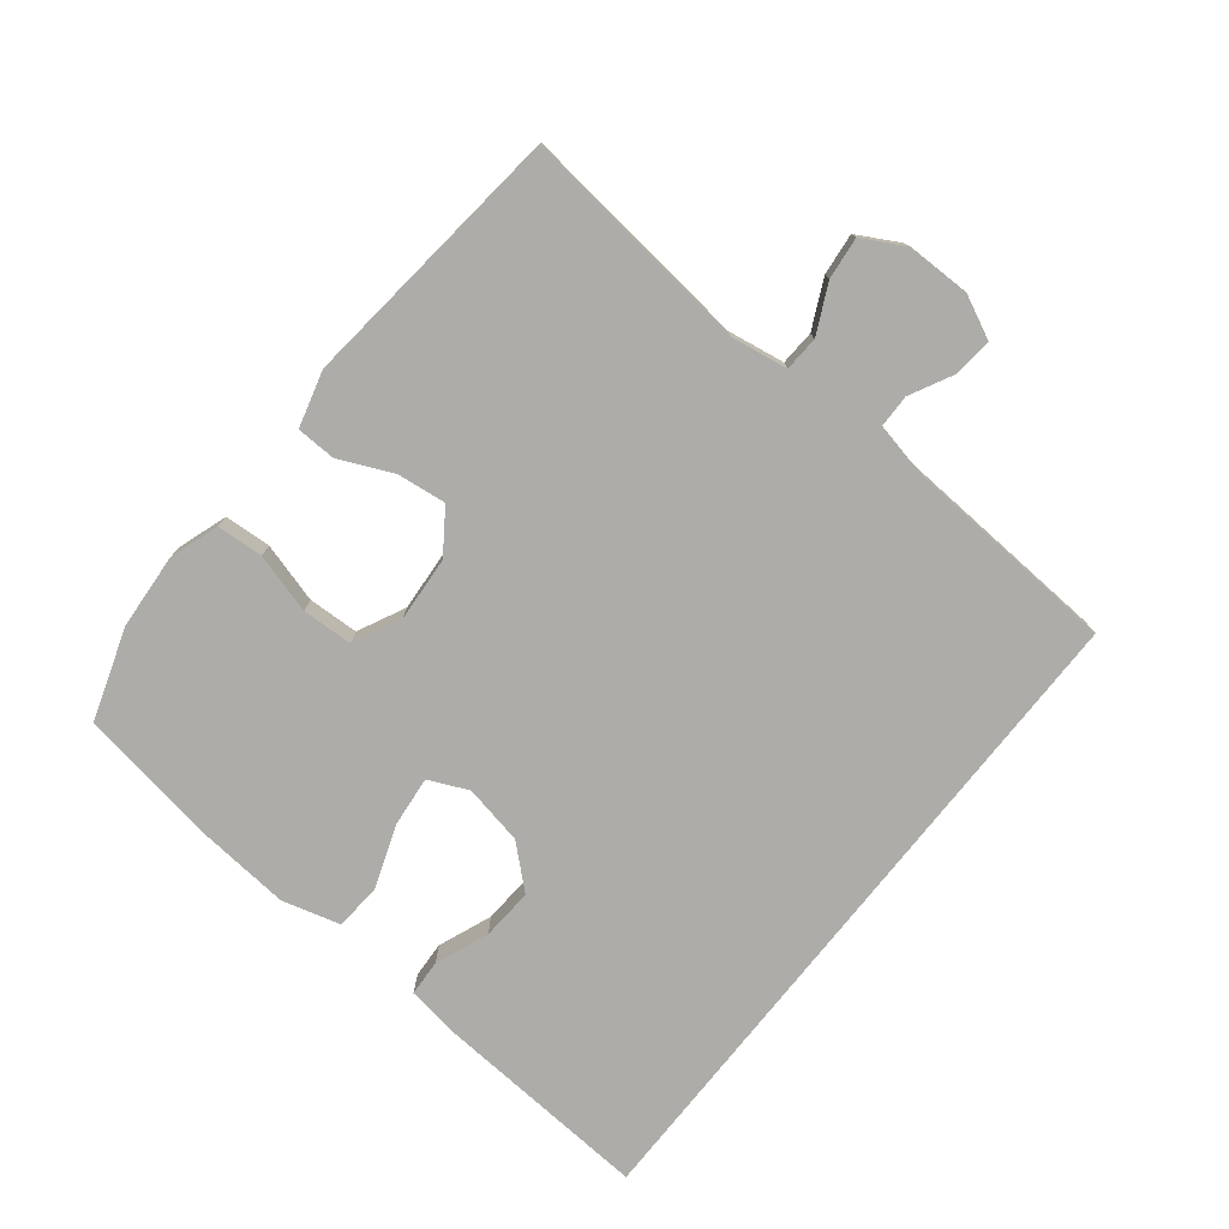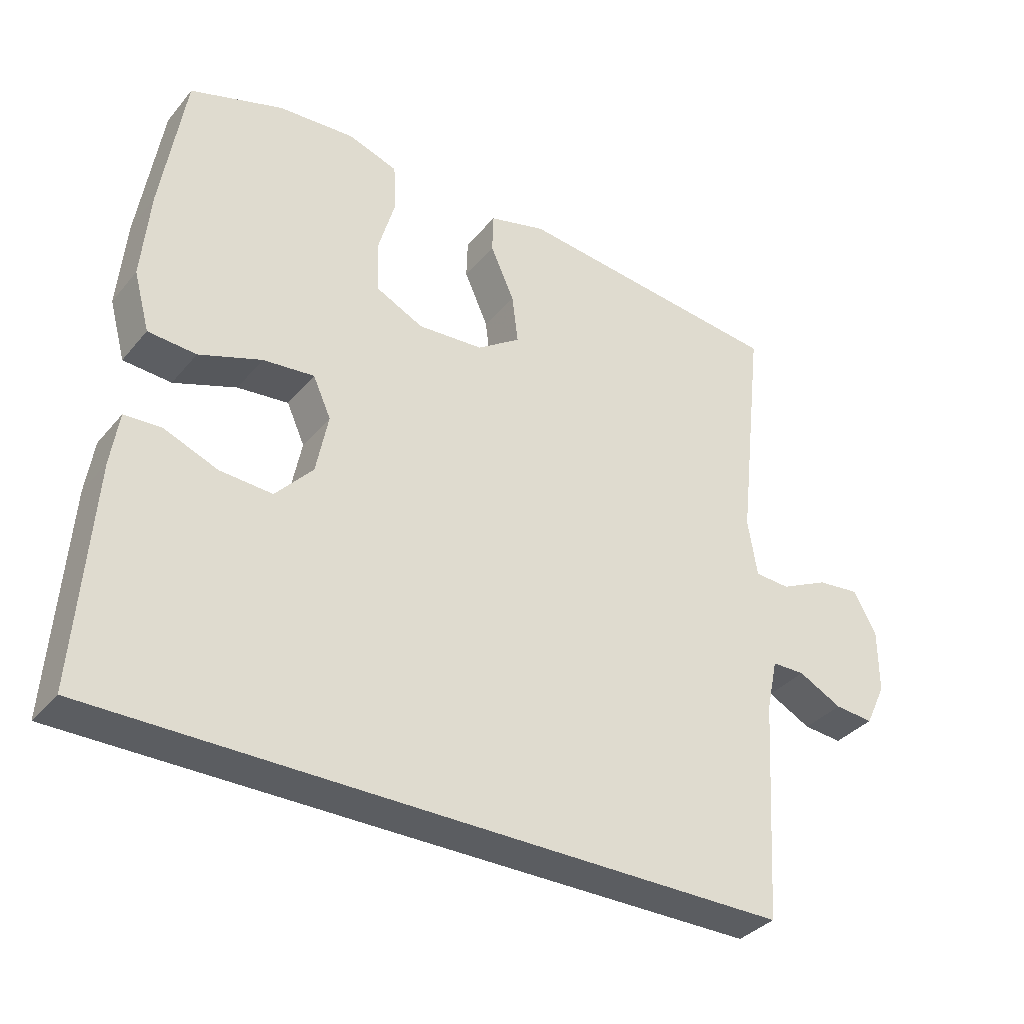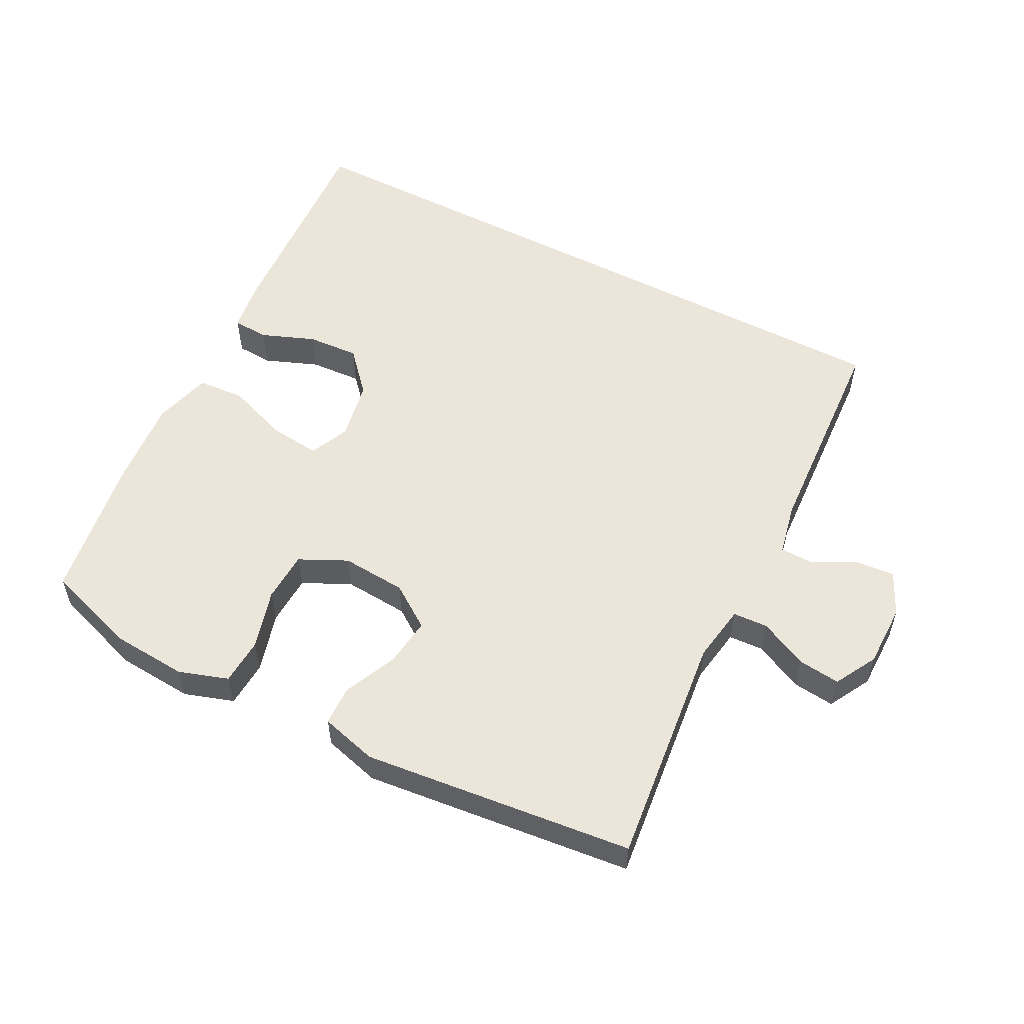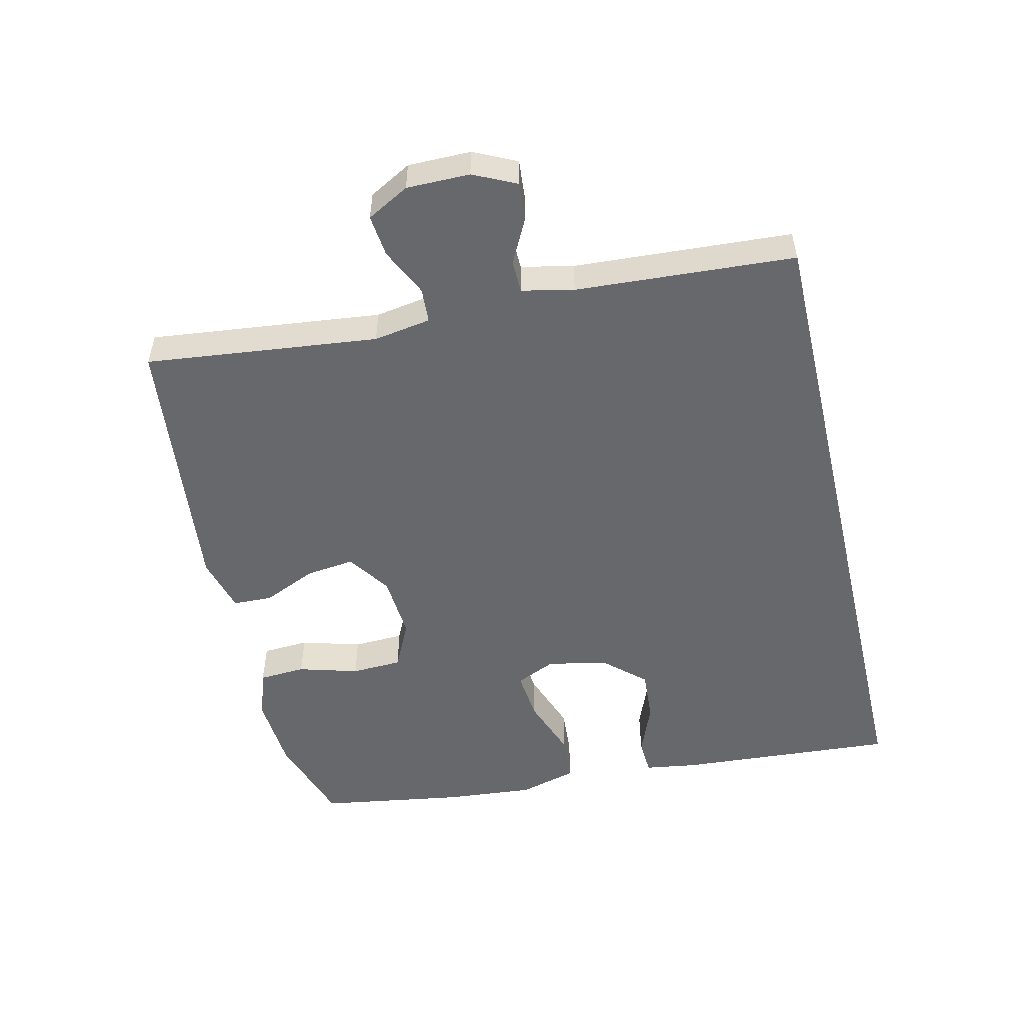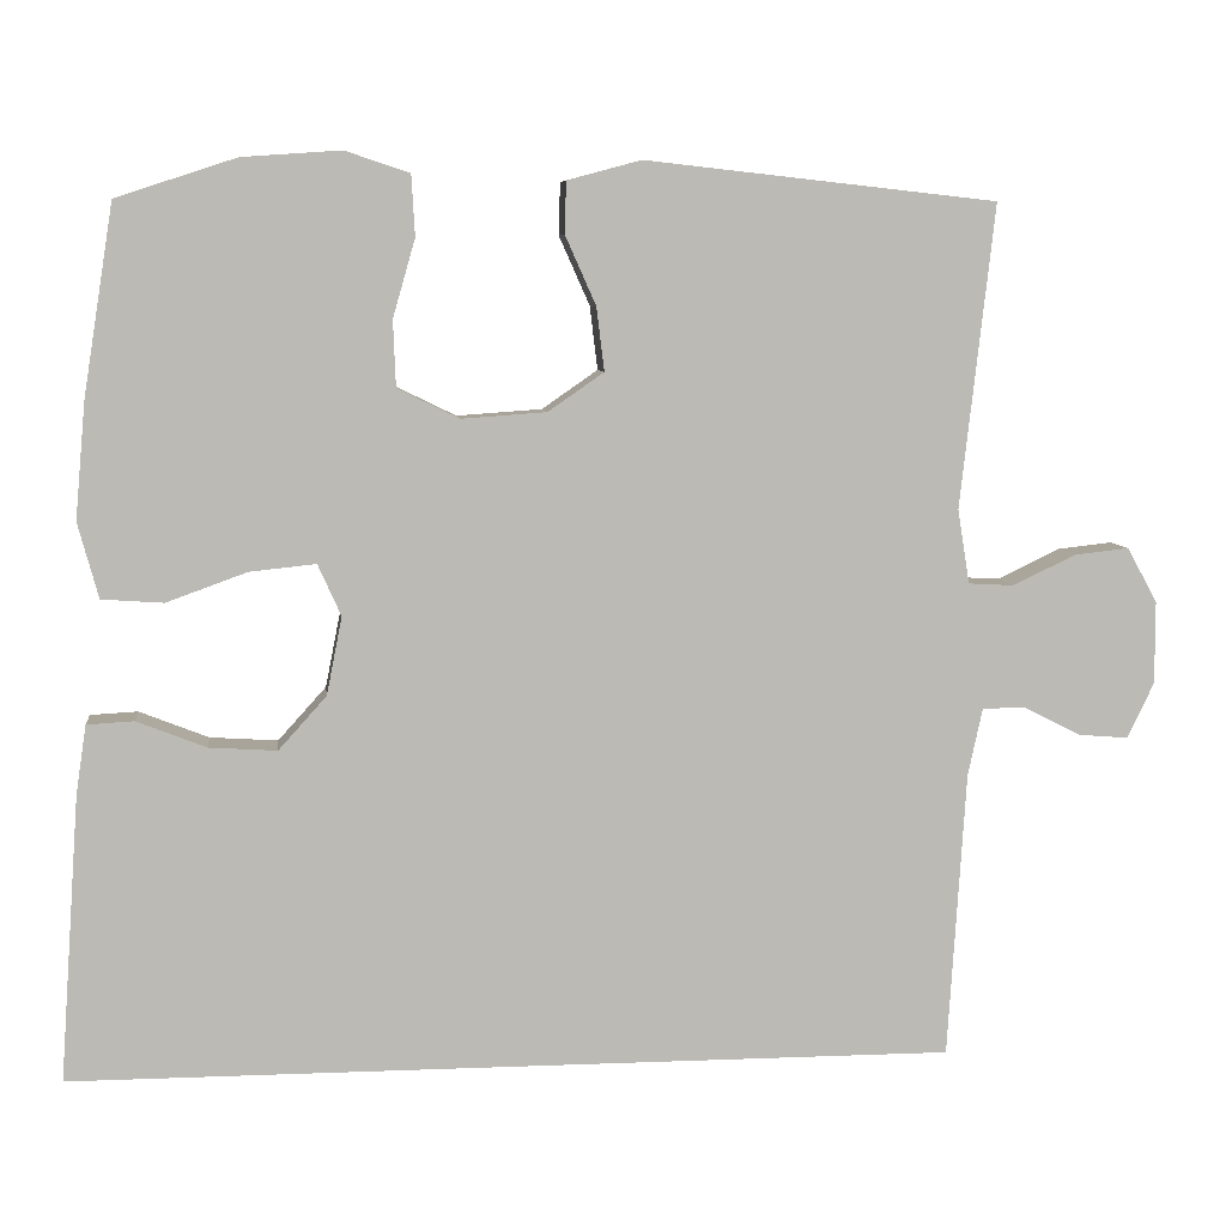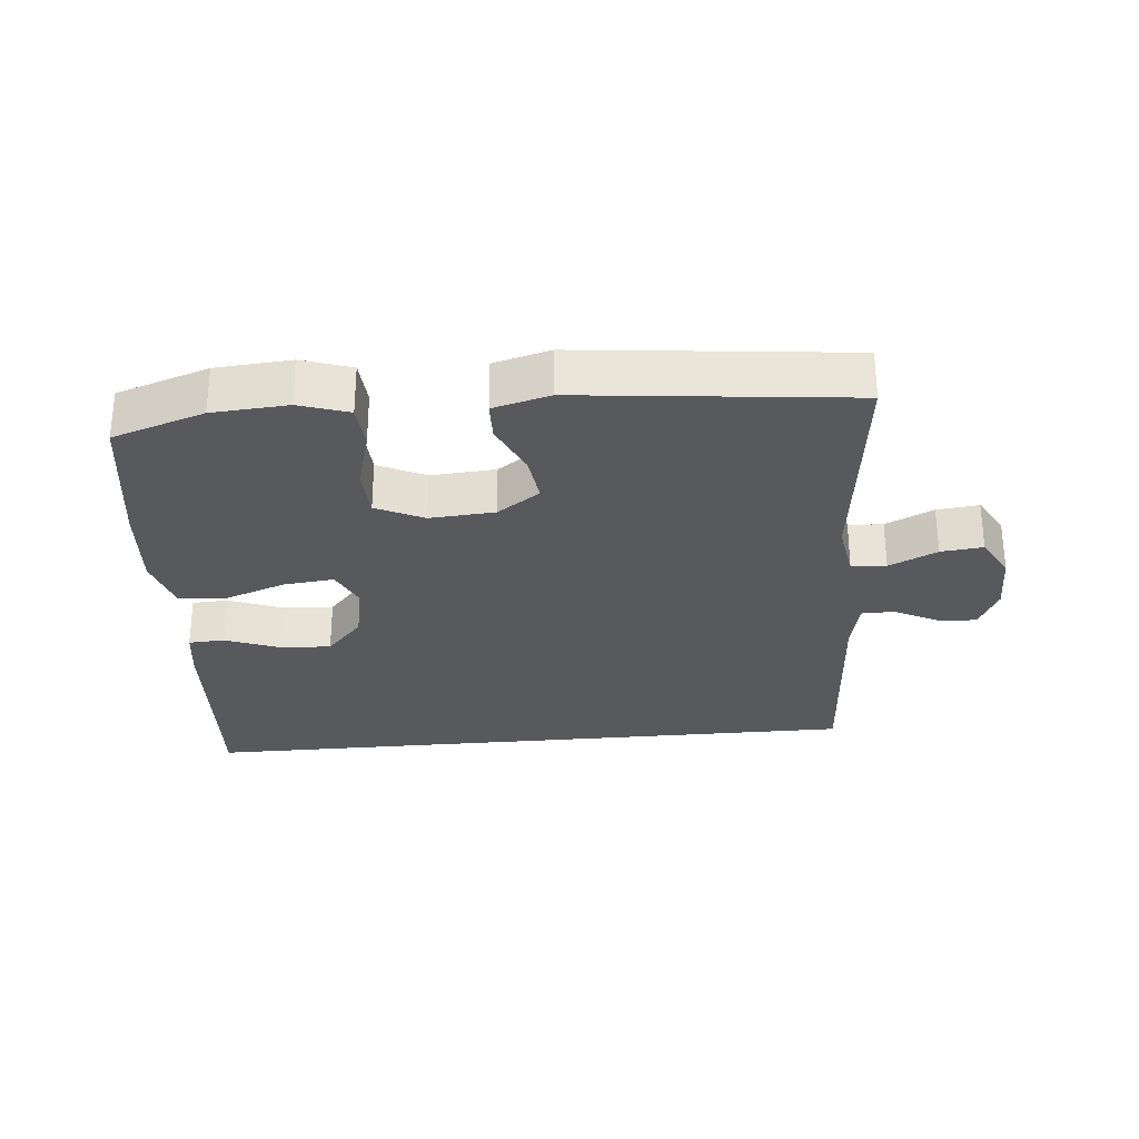
<metadata>
{"format":"obj","ext":"obj","renderer":"f3d","projection":"perspective","resolution":1024,"background":"white","views":[{"elev":-76.9,"azim":51.6,"up":"+Y"},{"elev":-35.5,"azim":-34.1,"up":"+Z"},{"elev":55.1,"azim":27.6,"up":"+Y"},{"elev":-52.3,"azim":103.2,"up":"+Y"},{"elev":7.0,"azim":-6.7,"up":"+Z"},{"elev":-29.1,"azim":5.4,"up":"+Y"}]}
</metadata>
<code>
v 0.5 0.07 0.5
v 0.46 0.07 0.147
v 0.474 0.07 0.06
v 0.527 0.07 0.057
v 0.6 0.07 0.092
v 0.664 0.07 0.099
v 0.699 0.07 0.035
v 0.699 0.07 -0.061
v 0.668 0.07 -0.126
v 0.609 0.07 -0.121
v 0.543 0.07 -0.087
v 0.493 0.07 -0.088
v 0.476 0.07 -0.167
v 0.455 0.07 -0.5
v -0.577 0.07 -0.5
v -0.554 0.07 -0.167
v -0.542 0.07 -0.087
v -0.487 0.07 -0.084
v -0.406 0.07 -0.116
v -0.327 0.07 -0.121
v -0.271 0.07 -0.059
v -0.253 0.07 0.032
v -0.28 0.07 0.092
v -0.357 0.07 0.084
v -0.451 0.07 0.05
v -0.523 0.07 0.055
v -0.547 0.07 0.143
v -0.535 0.07 0.278
v -0.5 0.07 0.5
v -0.36 0.07 0.546
v -0.245 0.07 0.554
v -0.17 0.07 0.529
v -0.166 0.07 0.458
v -0.192 0.07 0.367
v -0.189 0.07 0.29
v -0.117 0.07 0.255
v -0.018 0.07 0.262
v 0.047 0.07 0.307
v 0.038 0.07 0.381
v 0.002 0.07 0.462
v 0.004 0.07 0.522
v 0.09 0.07 0.545
v 0.5 0 0.5
v 0.46 0 0.147
v 0.474 0 0.06
v 0.527 0 0.057
v 0.6 0 0.092
v 0.664 0 0.099
v 0.699 0 0.035
v 0.699 0 -0.061
v 0.668 0 -0.126
v 0.609 0 -0.121
v 0.543 0 -0.087
v 0.493 0 -0.088
v 0.476 0 -0.167
v 0.455 0 -0.5
v -0.577 0 -0.5
v -0.554 0 -0.167
v -0.542 0 -0.087
v -0.487 0 -0.084
v -0.406 0 -0.116
v -0.327 0 -0.121
v -0.271 0 -0.059
v -0.253 0 0.032
v -0.28 0 0.092
v -0.357 0 0.084
v -0.451 0 0.05
v -0.523 0 0.055
v -0.547 0 0.143
v -0.535 0 0.278
v -0.5 0 0.5
v -0.36 0 0.546
v -0.245 0 0.554
v -0.17 0 0.529
v -0.166 0 0.458
v -0.192 0 0.367
v -0.189 0 0.29
v -0.117 0 0.255
v -0.018 0 0.262
v 0.047 0 0.307
v 0.038 0 0.381
v 0.002 0 0.462
v 0.004 0 0.522
v 0.09 0 0.545
f 42 1 2
f 41 42 2
f 40 41 2
f 39 40 2
f 38 39 2 3
f 37 38 3
f 36 37 3
f 32 33 34
f 31 32 34
f 30 31 34
f 29 30 34
f 28 29 34
f 27 28 34
f 26 27 34
f 25 26 34
f 24 25 34
f 23 24 34 35
f 22 23 35 36
f 17 18 19
f 16 17 19
f 15 16 19
f 14 15 19
f 14 19 20
f 13 14 20 21
f 9 10 11
f 8 9 11
f 7 8 11
f 6 7 11
f 5 6 11
f 4 5 11
f 3 4 11 12
f 21 22 36
f 13 21 36
f 12 13 36
f 3 12 36
f 44 43 84
f 44 84 83
f 44 83 82
f 44 82 81
f 45 44 81 80
f 45 80 79
f 45 79 78
f 76 75 74
f 76 74 73
f 76 73 72
f 76 72 71
f 76 71 70
f 76 70 69
f 76 69 68
f 76 68 67
f 76 67 66
f 77 76 66 65
f 78 77 65 64
f 61 60 59
f 61 59 58
f 61 58 57
f 61 57 56
f 62 61 56
f 63 62 56 55
f 53 52 51
f 53 51 50
f 53 50 49
f 53 49 48
f 53 48 47
f 53 47 46
f 54 53 46 45
f 78 64 63
f 78 63 55
f 78 55 54
f 78 54 45
f 1 43 44 2
f 2 44 45 3
f 3 45 46 4
f 4 46 47 5
f 5 47 48 6
f 6 48 49 7
f 7 49 50 8
f 8 50 51 9
f 9 51 52 10
f 10 52 53 11
f 11 53 54 12
f 12 54 55 13
f 13 55 56 14
f 14 56 57 15
f 15 57 58 16
f 16 58 59 17
f 17 59 60 18
f 18 60 61 19
f 19 61 62 20
f 20 62 63 21
f 21 63 64 22
f 22 64 65 23
f 23 65 66 24
f 24 66 67 25
f 25 67 68 26
f 26 68 69 27
f 27 69 70 28
f 28 70 71 29
f 29 71 72 30
f 30 72 73 31
f 31 73 74 32
f 32 74 75 33
f 33 75 76 34
f 34 76 77 35
f 35 77 78 36
f 36 78 79 37
f 37 79 80 38
f 38 80 81 39
f 39 81 82 40
f 40 82 83 41
f 41 83 84 42
f 42 84 43 1

</code>
